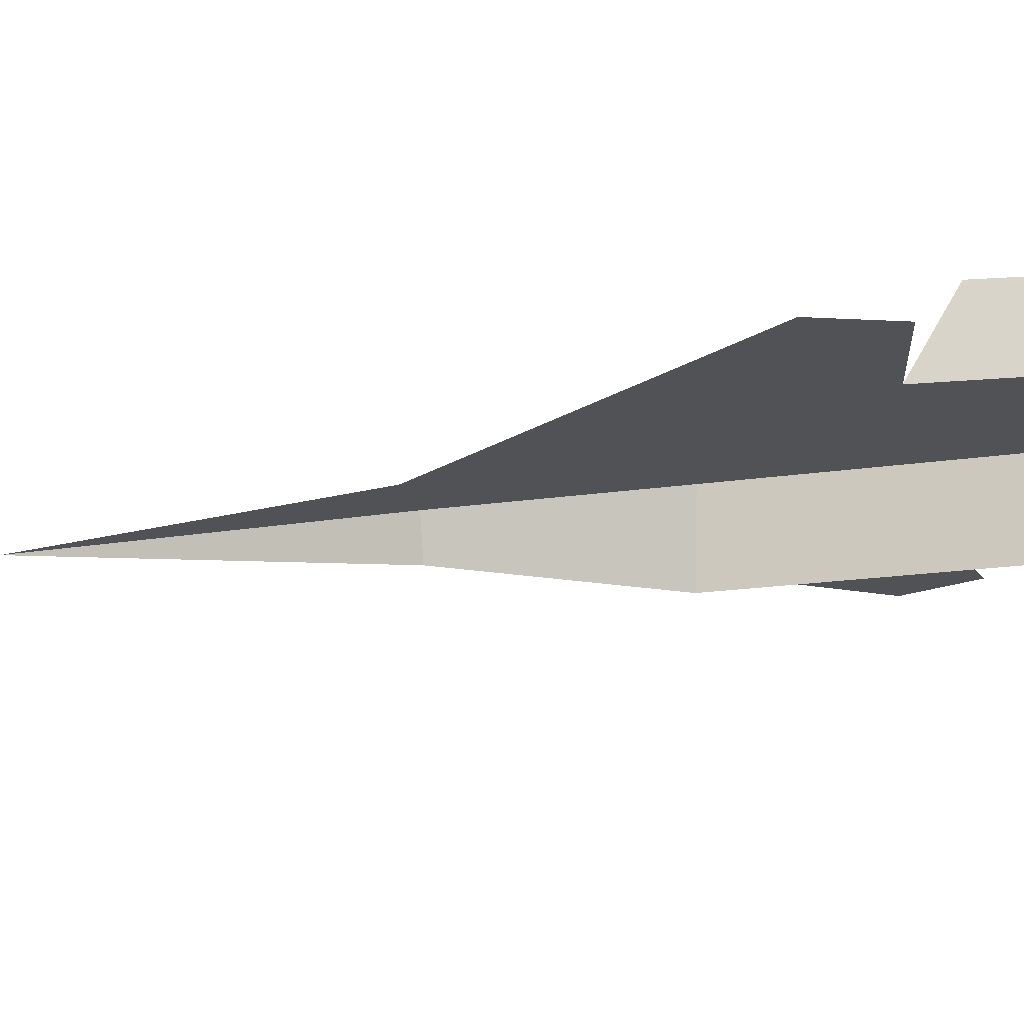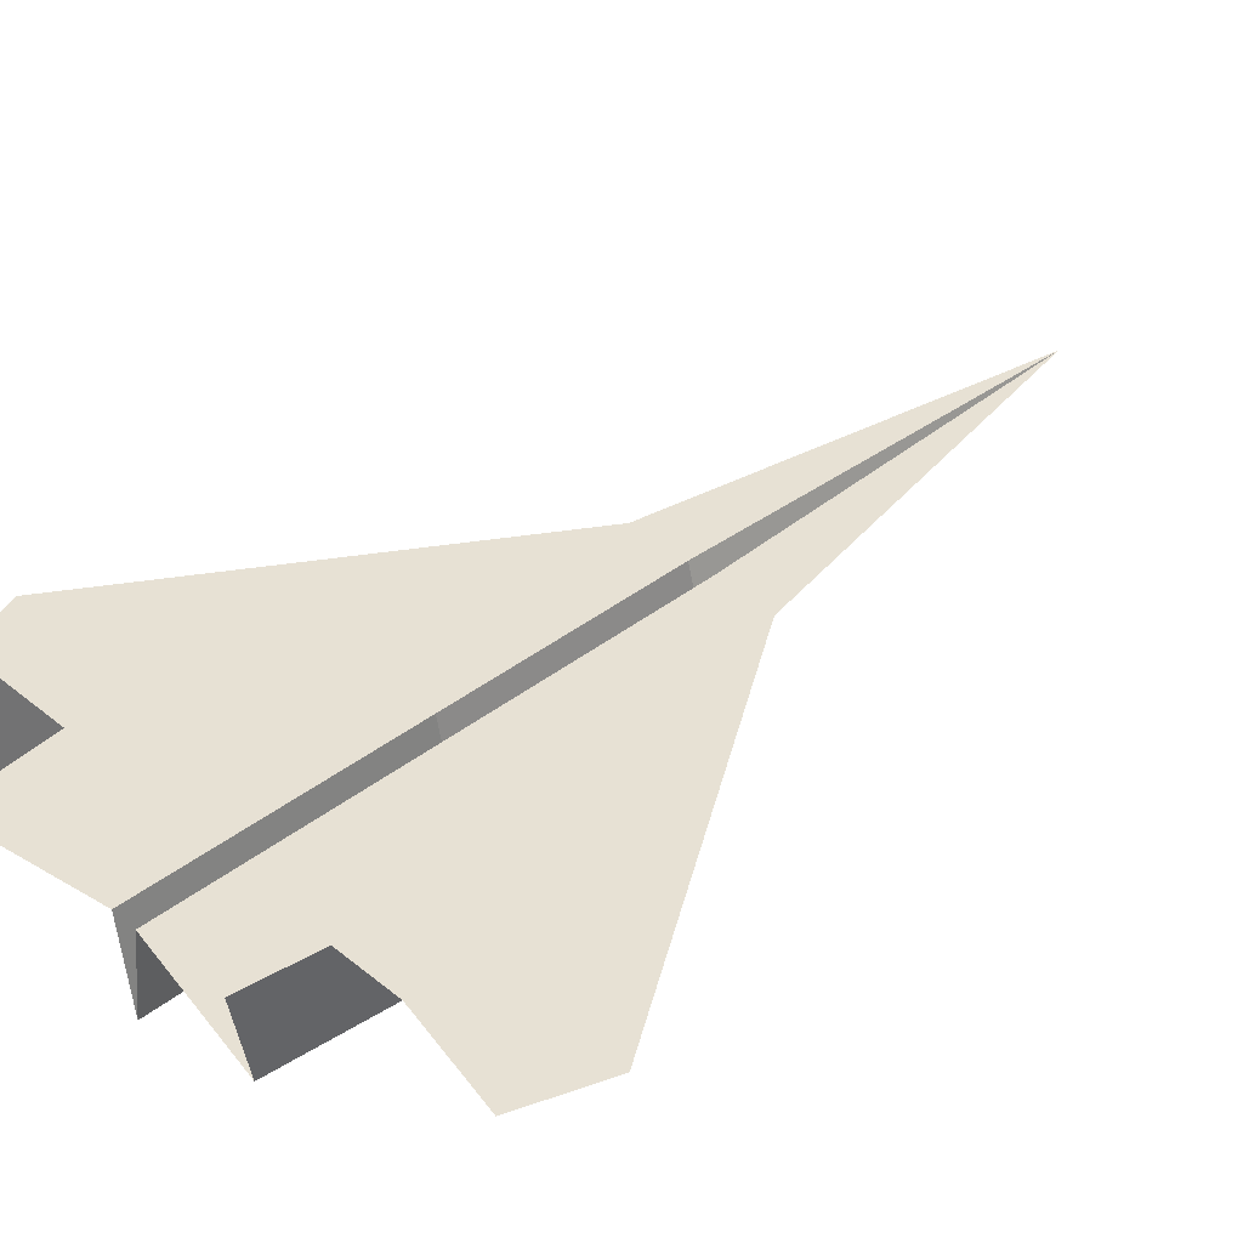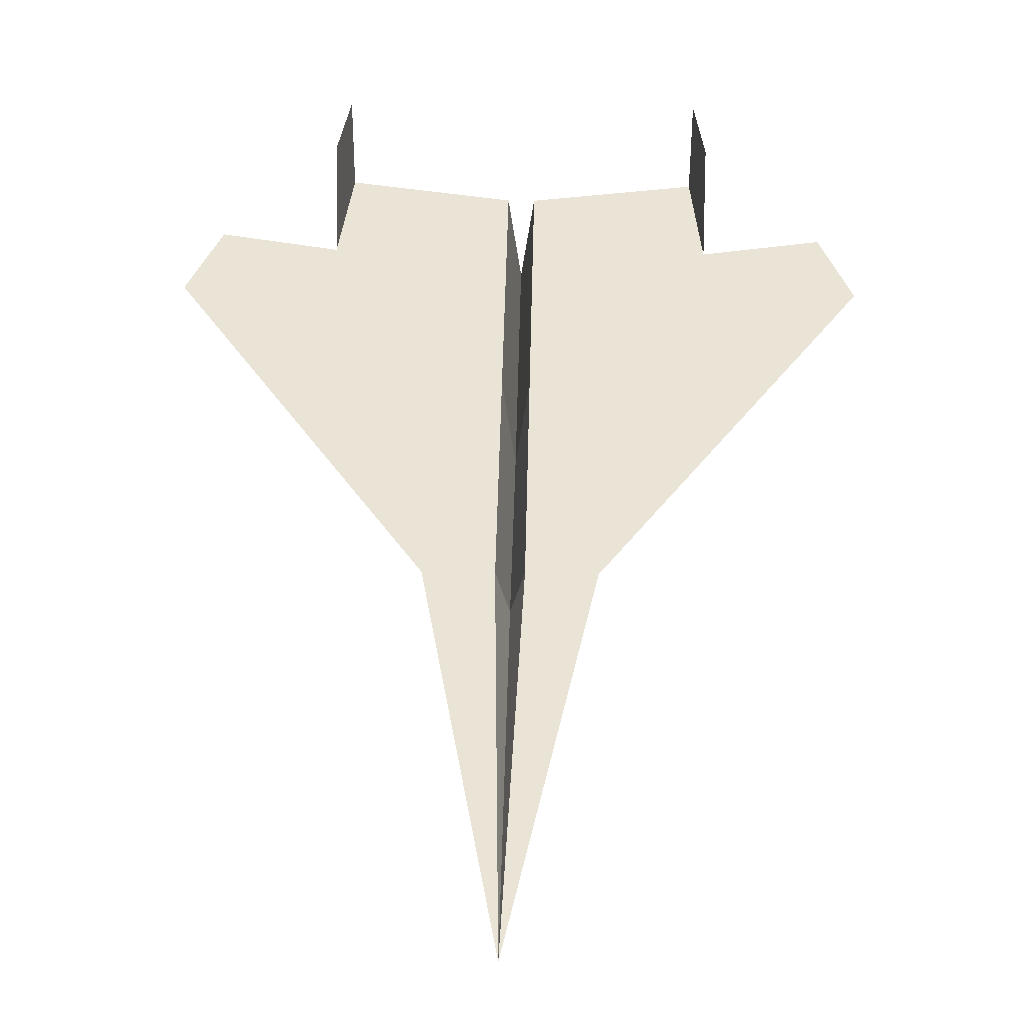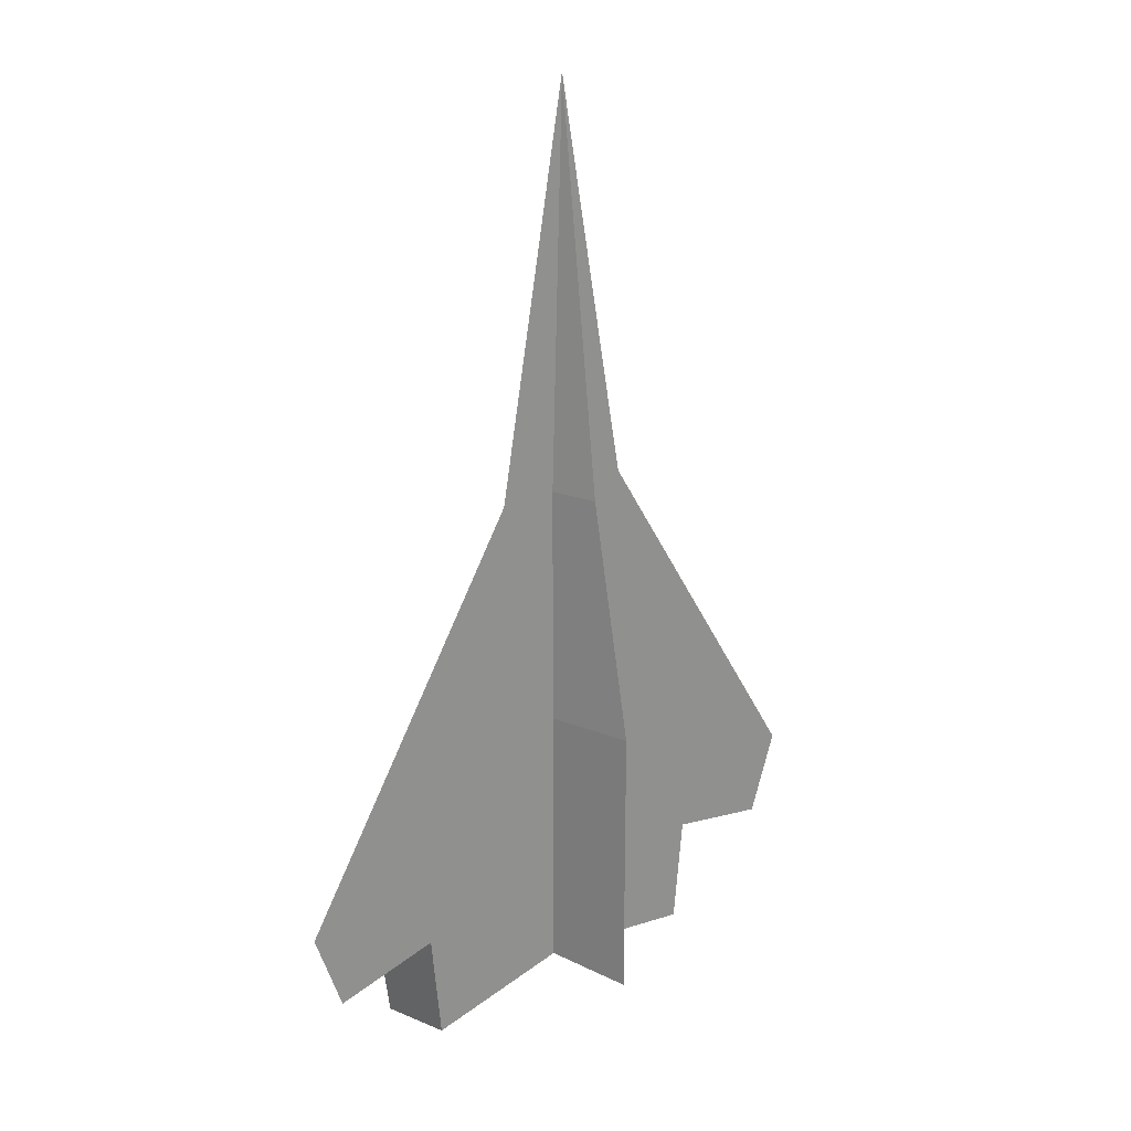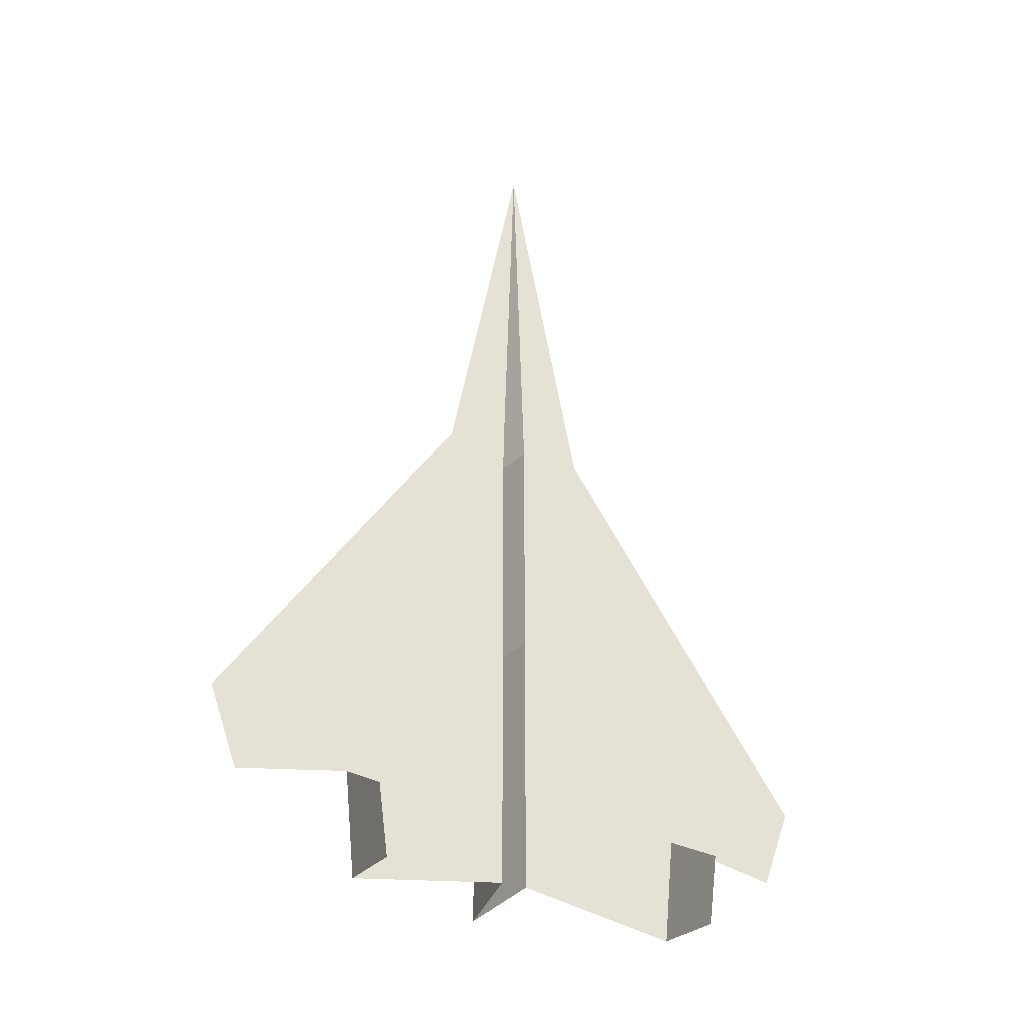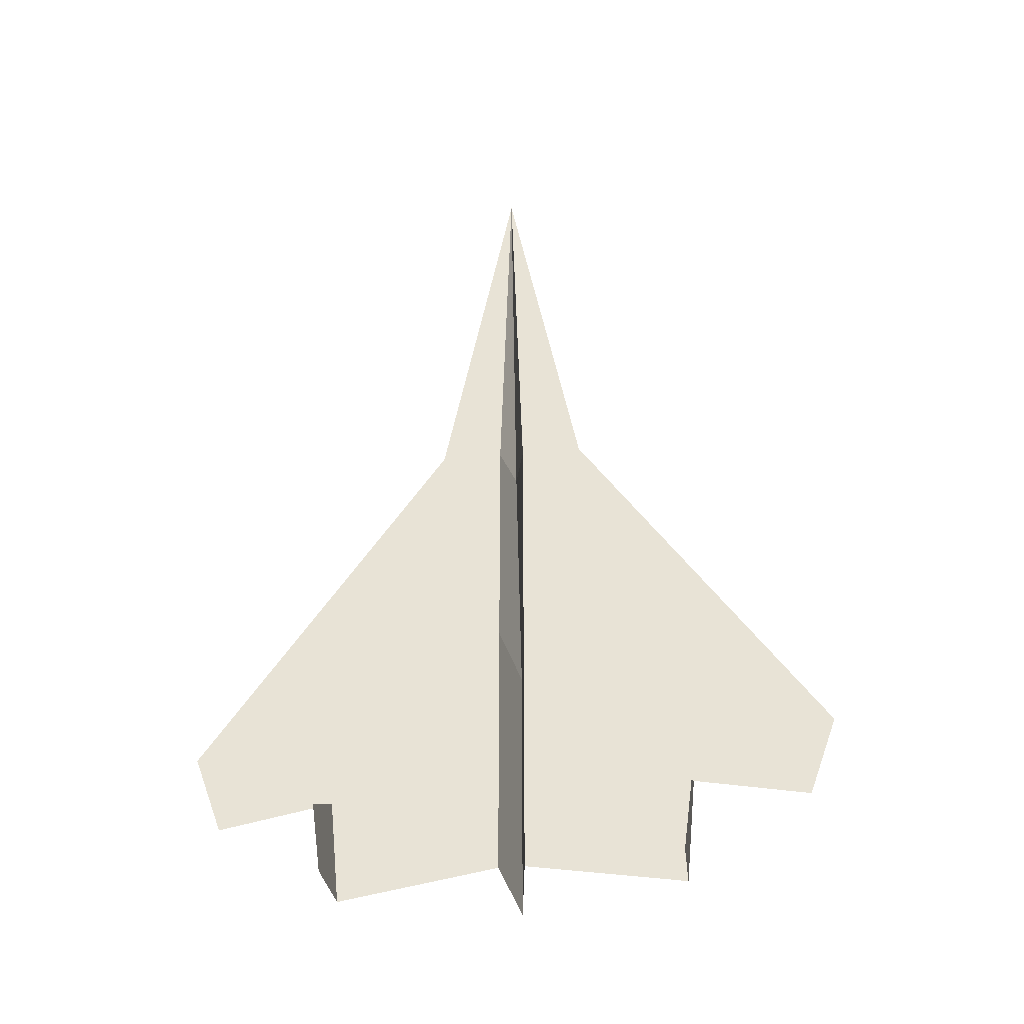
<metadata>
{"format":"obj","ext":"obj","renderer":"f3d","projection":"perspective","resolution":1024,"background":"white","views":[{"elev":-21.2,"azim":104.5,"up":"+Y"},{"elev":39.5,"azim":-133.8,"up":"+Y"},{"elev":43.7,"azim":1.2,"up":"+Y"},{"elev":22.8,"azim":-42.4,"up":"+Z"},{"elev":-35.0,"azim":154.2,"up":"+Z"},{"elev":-39.7,"azim":-173.2,"up":"+Z"}]}
</metadata>
<code>
o Cube.004
v 0.9602 0.1108 -1.014
v 0.03808 0.1108 -0.6123
v 0.2261 0.1108 0.1262
v 0.03808 0.1108 0.1262
v 0.8705 0.1108 -1.263
v 0.5352 0.1108 -1.196
v 0.502 0.1108 -1.525
v 0.03808 0.1108 -1.445
v 0.5335 0.3644 -1.35
v 0.5037 0.3644 -1.569
v 0 0.1108 1.342
v -0.9602 0.1108 -1.014
v -0.03808 0.1108 -0.6123
v 0 -0.1708 -1.445
v 0 -0.1708 -0.5952
v -0.2261 0.1108 0.1262
v 0 -0.03 0.1262
v -0.03808 0.1108 0.1262
v -0.8705 0.1108 -1.263
v -0.5352 0.1108 -1.196
v -0.502 0.1108 -1.525
v -0.03808 0.1108 -1.445
v -0.5335 0.3644 -1.35
v -0.5037 0.3644 -1.569
f 3 4 2 1
f 4 17 15 2
f 11 17 4
f 11 4 3
f 5 1 6
f 2 6 1
f 7 6 2 8
f 8 2 15 14
f 7 10 9 6
f 16 12 13 18
f 18 13 15 17
f 11 18 17
f 11 16 18
f 19 20 12
f 13 12 20
f 21 22 13 20
f 22 14 15 13
f 21 20 23 24
o Cube
v 0.9602 0.1108 -1.014
v 0.03808 0.1108 -0.6123
v 0.2261 0.1108 0.1262
v 0.03808 0.1108 0.1262
v 0.8705 0.1108 -1.263
v 0.5352 0.1108 -1.196
v 0.502 0.1108 -1.525
v 0.03808 0.1108 -1.445
v 0.5335 0.3644 -1.35
v 0.5037 0.3644 -1.569
v 0 0.1108 1.342
v -0.9602 0.1108 -1.014
v -0.03808 0.1108 -0.6123
v 0 -0.1708 -1.445
v 0 -0.1708 -0.5952
v -0.2261 0.1108 0.1262
v 0 -0.03 0.1262
v -0.03808 0.1108 0.1262
v -0.8705 0.1108 -1.263
v -0.5352 0.1108 -1.196
v -0.502 0.1108 -1.525
v -0.03808 0.1108 -1.445
v -0.5335 0.3644 -1.35
v -0.5037 0.3644 -1.569
f 27 25 26 28
f 28 26 39 41
f 35 28 41
f 35 27 28
f 29 30 25
f 26 25 30
f 31 32 26 30
f 32 38 39 26
f 31 30 33 34
f 40 42 37 36
f 42 41 39 37
f 35 41 42
f 35 42 40
f 43 36 44
f 37 44 36
f 45 44 37 46
f 46 37 39 38
f 45 48 47 44

</code>
